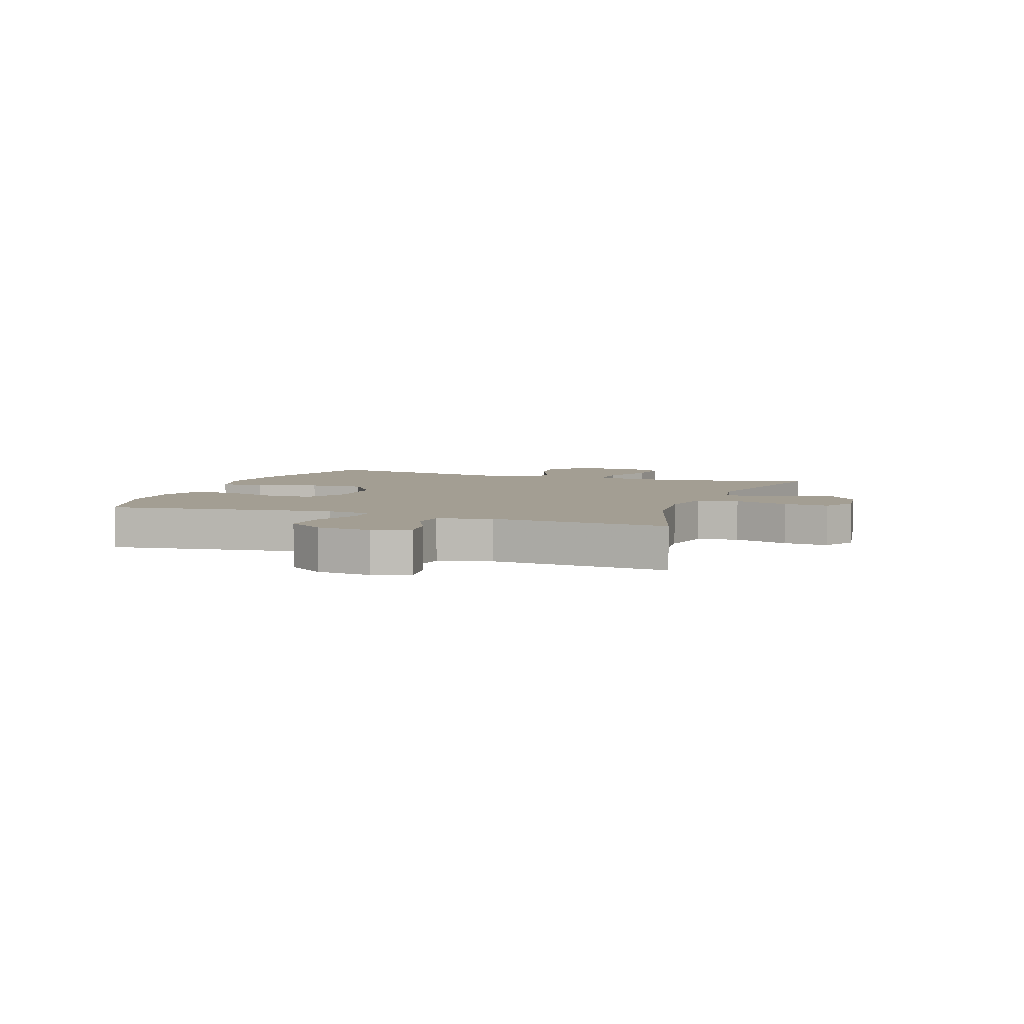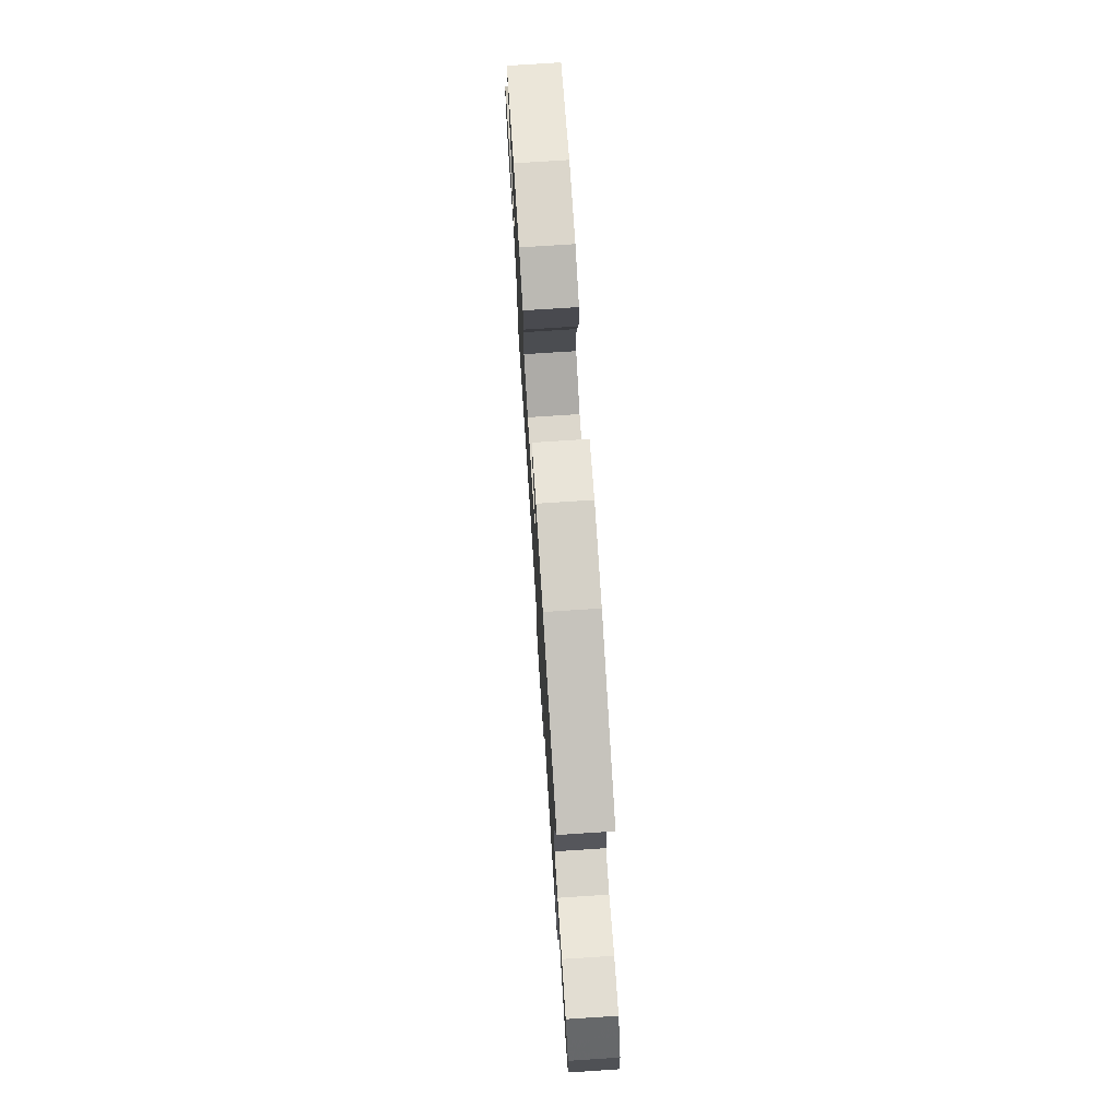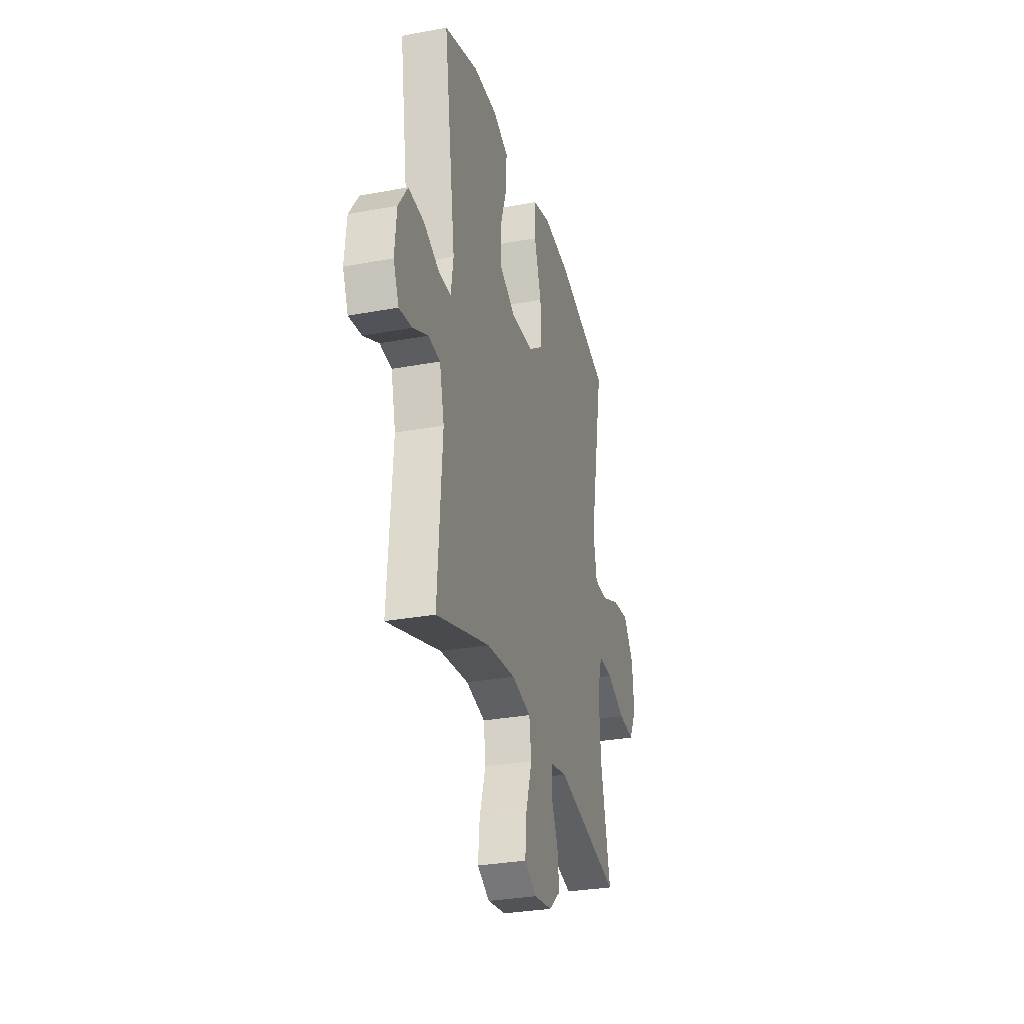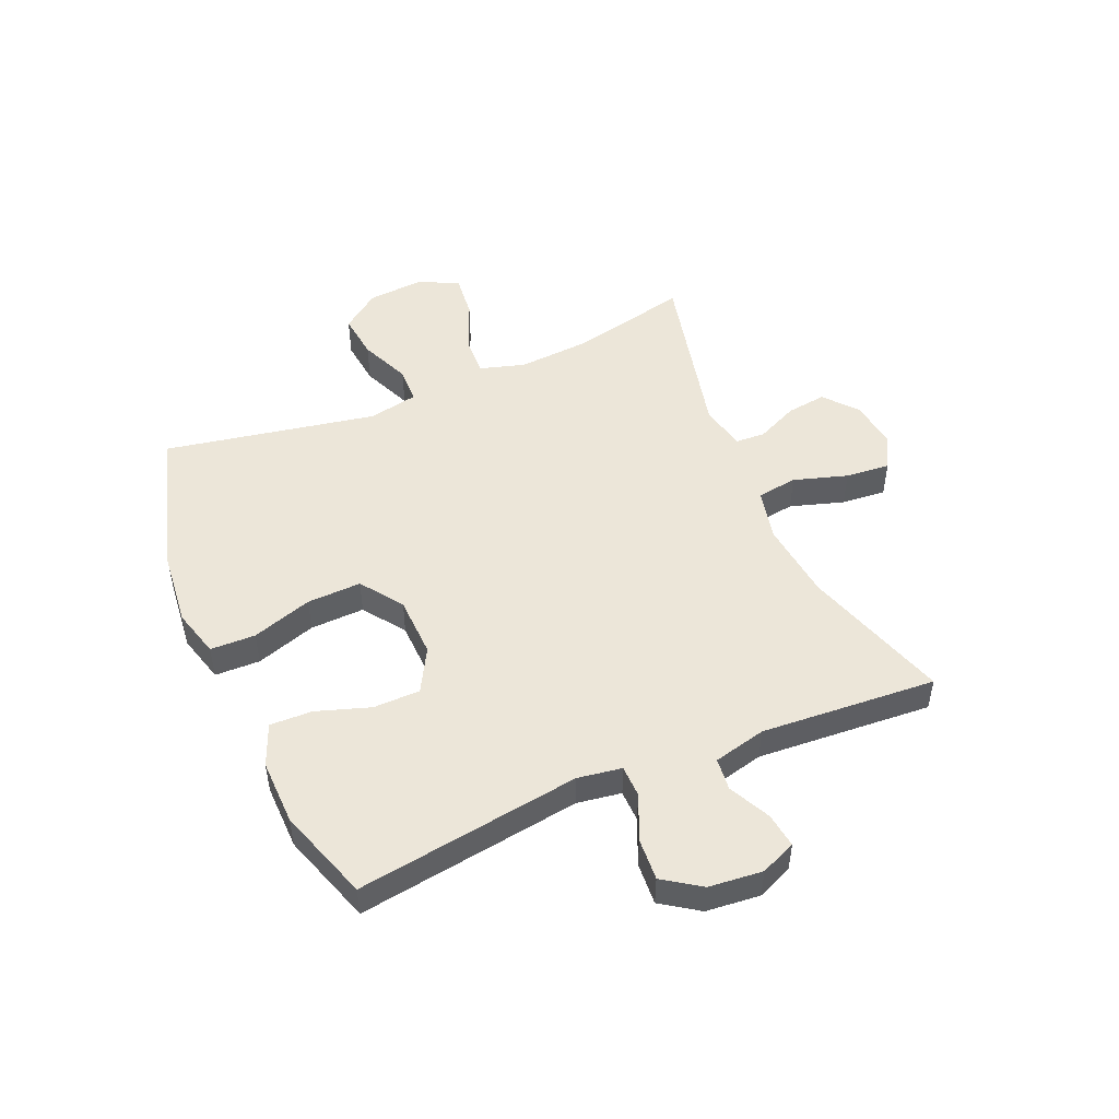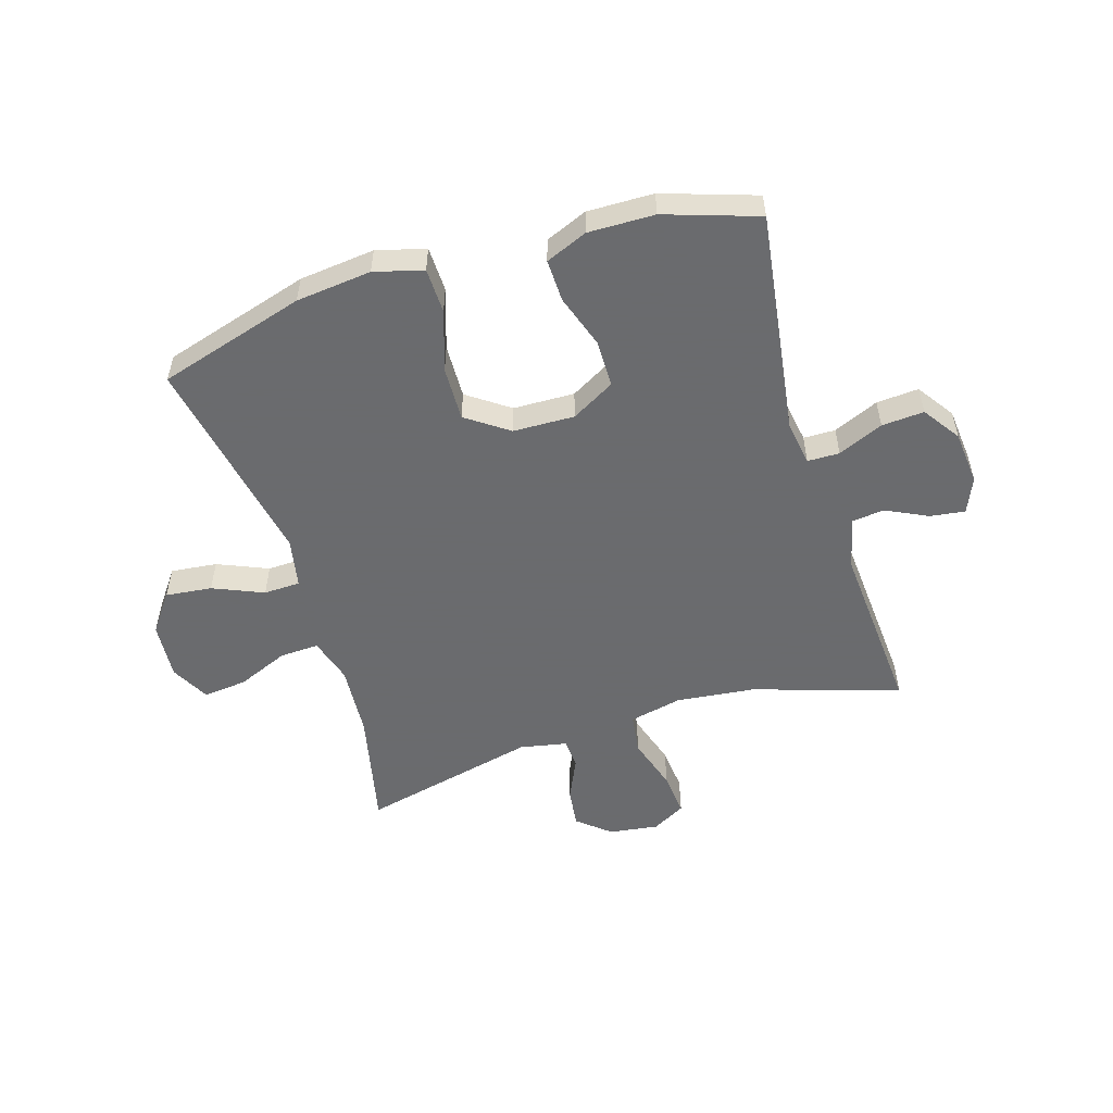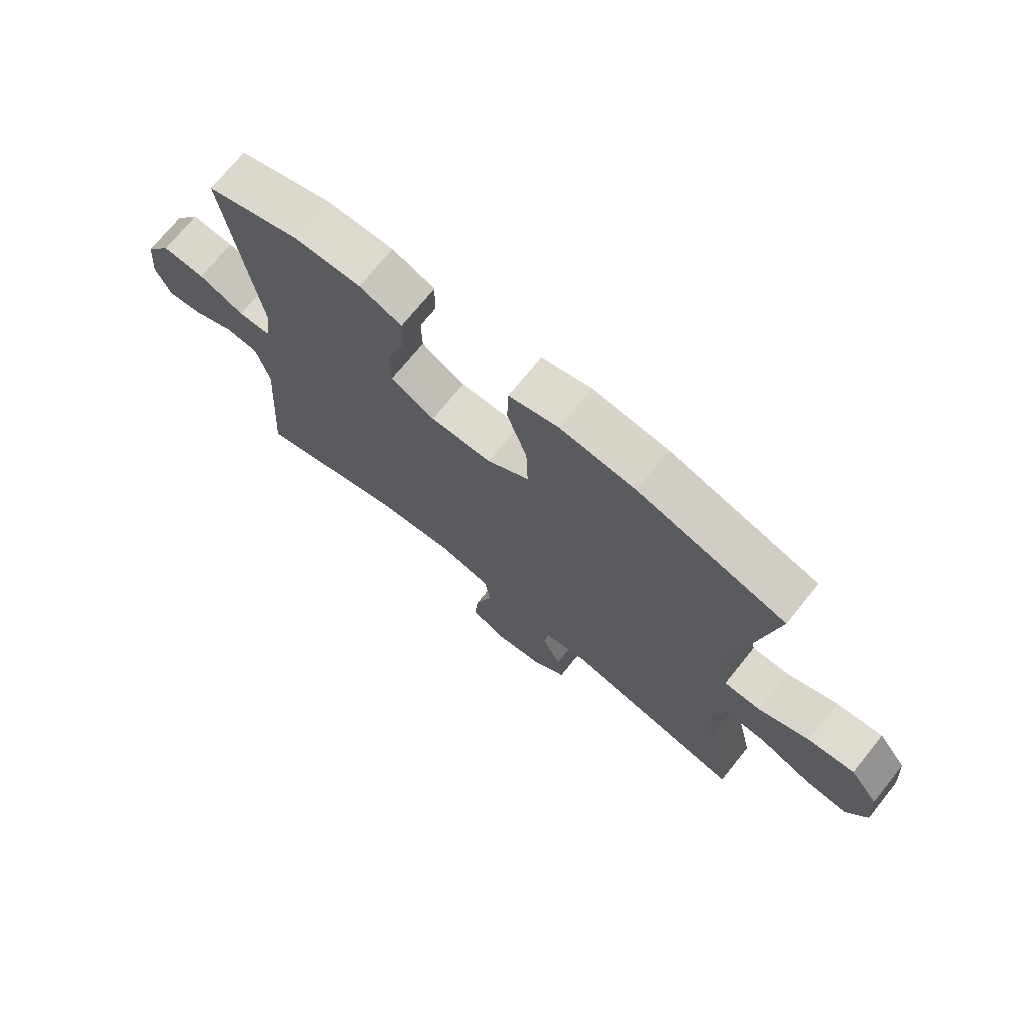
<metadata>
{"format":"obj","ext":"obj","renderer":"f3d","projection":"perspective","resolution":1024,"background":"white","views":[{"elev":5.2,"azim":109.8,"up":"+Y"},{"elev":74.6,"azim":-93.7,"up":"+Z"},{"elev":-30.2,"azim":105.1,"up":"+Z"},{"elev":49.5,"azim":66.7,"up":"+Y"},{"elev":-53.3,"azim":17.2,"up":"+Y"},{"elev":71.9,"azim":-141.1,"up":"+Z"}]}
</metadata>
<code>
v -0.5 0.07 0.5
v -0.246 0.07 0.575
v -0.116 0.07 0.589
v -0.032 0.07 0.566
v -0.03 0.07 0.488
v -0.064 0.07 0.384
v -0.067 0.07 0.29
v 0.005 0.07 0.239
v 0.111 0.07 0.236
v 0.186 0.07 0.278
v 0.187 0.07 0.359
v 0.156 0.07 0.452
v 0.154 0.07 0.525
v 0.226 0.07 0.555
v 0.34 0.07 0.553
v 0.5 0.07 0.5
v 0.444 0.07 0.113
v 0.456 0.07 0.037
v 0.511 0.07 0.036
v 0.589 0.07 0.07
v 0.662 0.07 0.075
v 0.706 0.07 0.011
v 0.715 0.07 -0.082
v 0.689 0.07 -0.143
v 0.629 0.07 -0.135
v 0.557 0.07 -0.1
v 0.501 0.07 -0.106
v 0.479 0.07 -0.197
v 0.5 0.07 -0.5
v 0.247 0.07 -0.42
v 0.112 0.07 -0.405
v 0.021 0.07 -0.425
v 0.011 0.07 -0.495
v 0.04 0.07 -0.588
v 0.047 0.07 -0.665
v -0.011 0.07 -0.697
v -0.096 0.07 -0.685
v -0.152 0.07 -0.638
v -0.143 0.07 -0.569
v -0.11 0.07 -0.497
v -0.113 0.07 -0.445
v -0.194 0.07 -0.429
v -0.5 0.07 -0.5
v -0.454 0.07 -0.295
v -0.445 0.07 -0.17
v -0.468 0.07 -0.092
v -0.536 0.07 -0.095
v -0.624 0.07 -0.132
v -0.7 0.07 -0.14
v -0.735 0.07 -0.073
v -0.727 0.07 0.026
v -0.678 0.07 0.092
v -0.598 0.07 0.083
v -0.511 0.07 0.046
v -0.448 0.07 0.048
v -0.431 0.07 0.134
v -0.5 0 0.5
v -0.246 0 0.575
v -0.116 0 0.589
v -0.032 0 0.566
v -0.03 0 0.488
v -0.064 0 0.384
v -0.067 0 0.29
v 0.005 0 0.239
v 0.111 0 0.236
v 0.186 0 0.278
v 0.187 0 0.359
v 0.156 0 0.452
v 0.154 0 0.525
v 0.226 0 0.555
v 0.34 0 0.553
v 0.5 0 0.5
v 0.444 0 0.113
v 0.456 0 0.037
v 0.511 0 0.036
v 0.589 0 0.07
v 0.662 0 0.075
v 0.706 0 0.011
v 0.715 0 -0.082
v 0.689 0 -0.143
v 0.629 0 -0.135
v 0.557 0 -0.1
v 0.501 0 -0.106
v 0.479 0 -0.197
v 0.5 0 -0.5
v 0.247 0 -0.42
v 0.112 0 -0.405
v 0.021 0 -0.425
v 0.011 0 -0.495
v 0.04 0 -0.588
v 0.047 0 -0.665
v -0.011 0 -0.697
v -0.096 0 -0.685
v -0.152 0 -0.638
v -0.143 0 -0.569
v -0.11 0 -0.497
v -0.113 0 -0.445
v -0.194 0 -0.429
v -0.5 0 -0.5
v -0.454 0 -0.295
v -0.445 0 -0.17
v -0.468 0 -0.092
v -0.536 0 -0.095
v -0.624 0 -0.132
v -0.7 0 -0.14
v -0.735 0 -0.073
v -0.727 0 0.026
v -0.678 0 0.092
v -0.598 0 0.083
v -0.511 0 0.046
v -0.448 0 0.048
v -0.431 0 0.134
f 52 53 54
f 51 52 54
f 50 51 54
f 49 50 54
f 48 49 54
f 47 48 54
f 46 47 54 55
f 45 46 55 56
f 42 43 44
f 41 42 44 45
f 38 39 40
f 37 38 40
f 36 37 40
f 35 36 40
f 34 35 40
f 33 34 40
f 32 33 40 41
f 41 45 56
f 32 41 56
f 31 32 56
f 28 29 30
f 31 56 1
f 30 31 1
f 28 30 1
f 27 28 1
f 24 25 26
f 23 24 26
f 22 23 26
f 21 22 26
f 20 21 26
f 19 20 26
f 15 16 17
f 14 15 17
f 13 14 17
f 12 13 17
f 11 12 17
f 10 11 17 18
f 9 10 18
f 8 9 18
f 4 5 6
f 3 4 6
f 2 3 6
f 1 2 6
f 1 6 7
f 18 19 26 27
f 8 18 27
f 8 27 1
f 1 7 8
f 110 109 108
f 110 108 107
f 110 107 106
f 110 106 105
f 110 105 104
f 110 104 103
f 111 110 103 102
f 112 111 102 101
f 100 99 98
f 101 100 98 97
f 96 95 94
f 96 94 93
f 96 93 92
f 96 92 91
f 96 91 90
f 96 90 89
f 97 96 89 88
f 112 101 97
f 112 97 88
f 112 88 87
f 86 85 84
f 57 112 87
f 57 87 86
f 57 86 84
f 57 84 83
f 82 81 80
f 82 80 79
f 82 79 78
f 82 78 77
f 82 77 76
f 82 76 75
f 73 72 71
f 73 71 70
f 73 70 69
f 73 69 68
f 73 68 67
f 74 73 67 66
f 74 66 65
f 74 65 64
f 62 61 60
f 62 60 59
f 62 59 58
f 62 58 57
f 63 62 57
f 83 82 75 74
f 83 74 64
f 57 83 64
f 64 63 57
f 1 57 58 2
f 2 58 59 3
f 3 59 60 4
f 4 60 61 5
f 5 61 62 6
f 6 62 63 7
f 7 63 64 8
f 8 64 65 9
f 9 65 66 10
f 10 66 67 11
f 11 67 68 12
f 12 68 69 13
f 13 69 70 14
f 14 70 71 15
f 15 71 72 16
f 16 72 73 17
f 17 73 74 18
f 18 74 75 19
f 19 75 76 20
f 20 76 77 21
f 21 77 78 22
f 22 78 79 23
f 23 79 80 24
f 24 80 81 25
f 25 81 82 26
f 26 82 83 27
f 27 83 84 28
f 28 84 85 29
f 29 85 86 30
f 30 86 87 31
f 31 87 88 32
f 32 88 89 33
f 33 89 90 34
f 34 90 91 35
f 35 91 92 36
f 36 92 93 37
f 37 93 94 38
f 38 94 95 39
f 39 95 96 40
f 40 96 97 41
f 41 97 98 42
f 42 98 99 43
f 43 99 100 44
f 44 100 101 45
f 45 101 102 46
f 46 102 103 47
f 47 103 104 48
f 48 104 105 49
f 49 105 106 50
f 50 106 107 51
f 51 107 108 52
f 52 108 109 53
f 53 109 110 54
f 54 110 111 55
f 55 111 112 56
f 56 112 57 1

</code>
